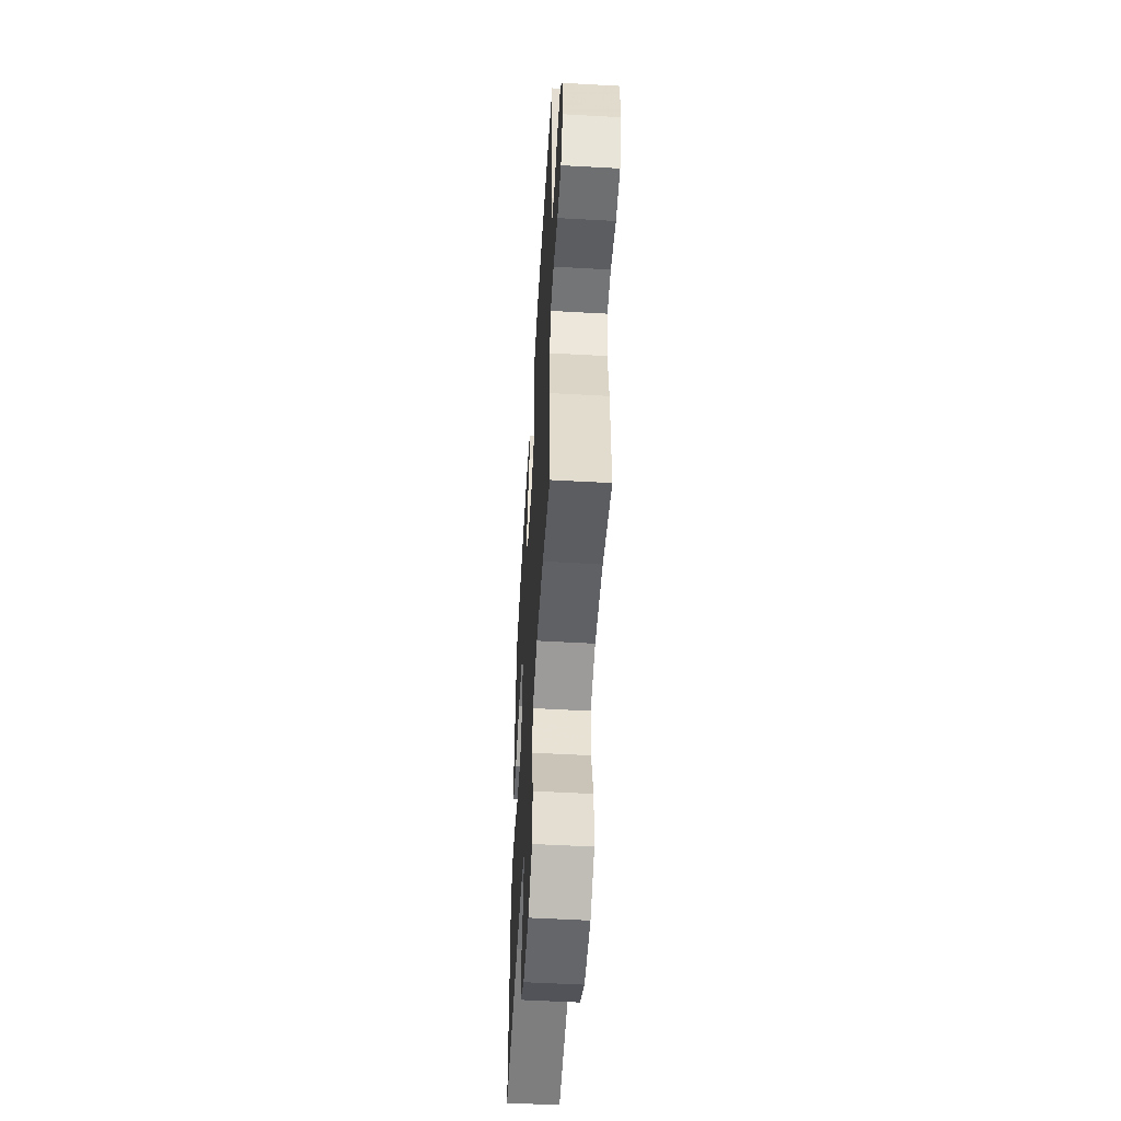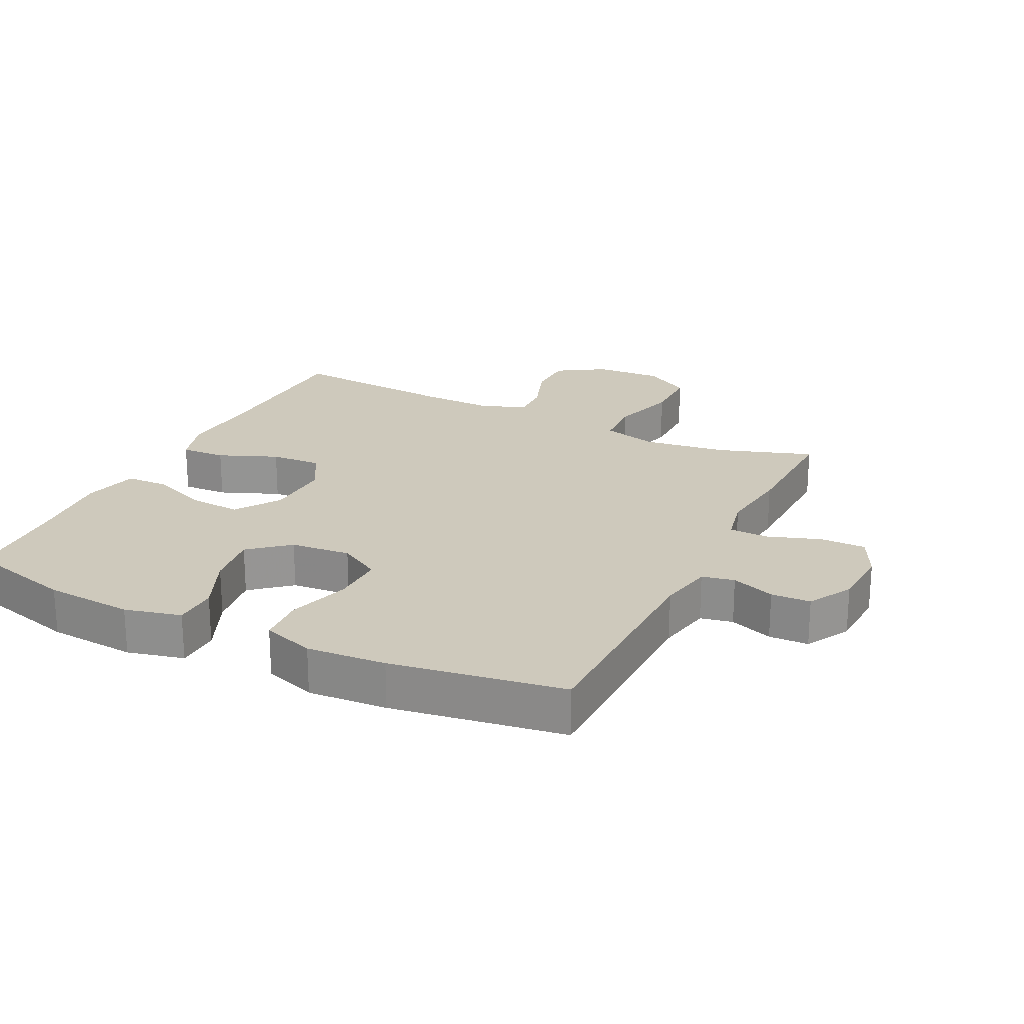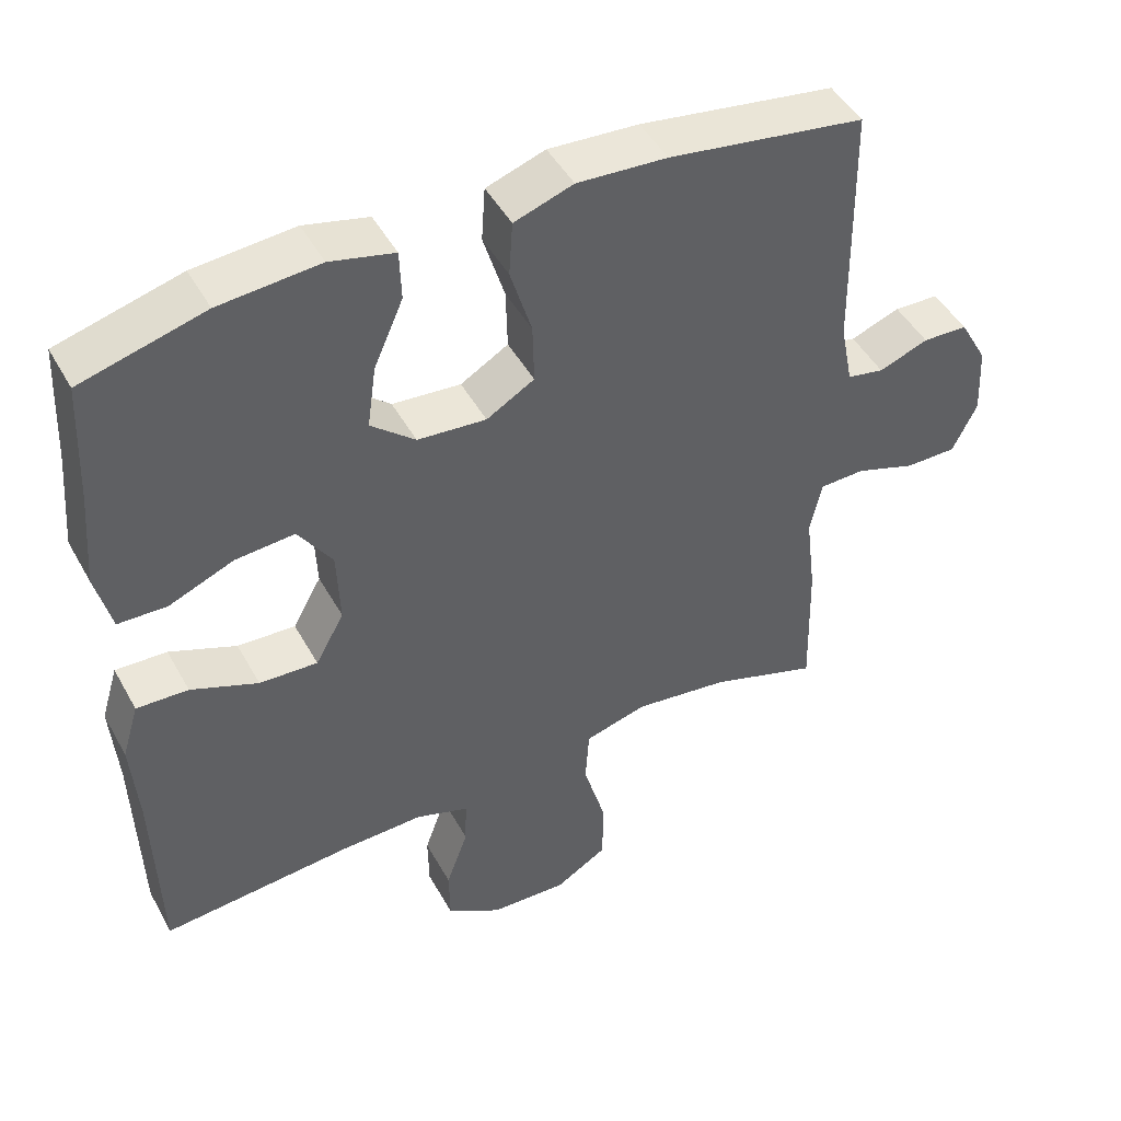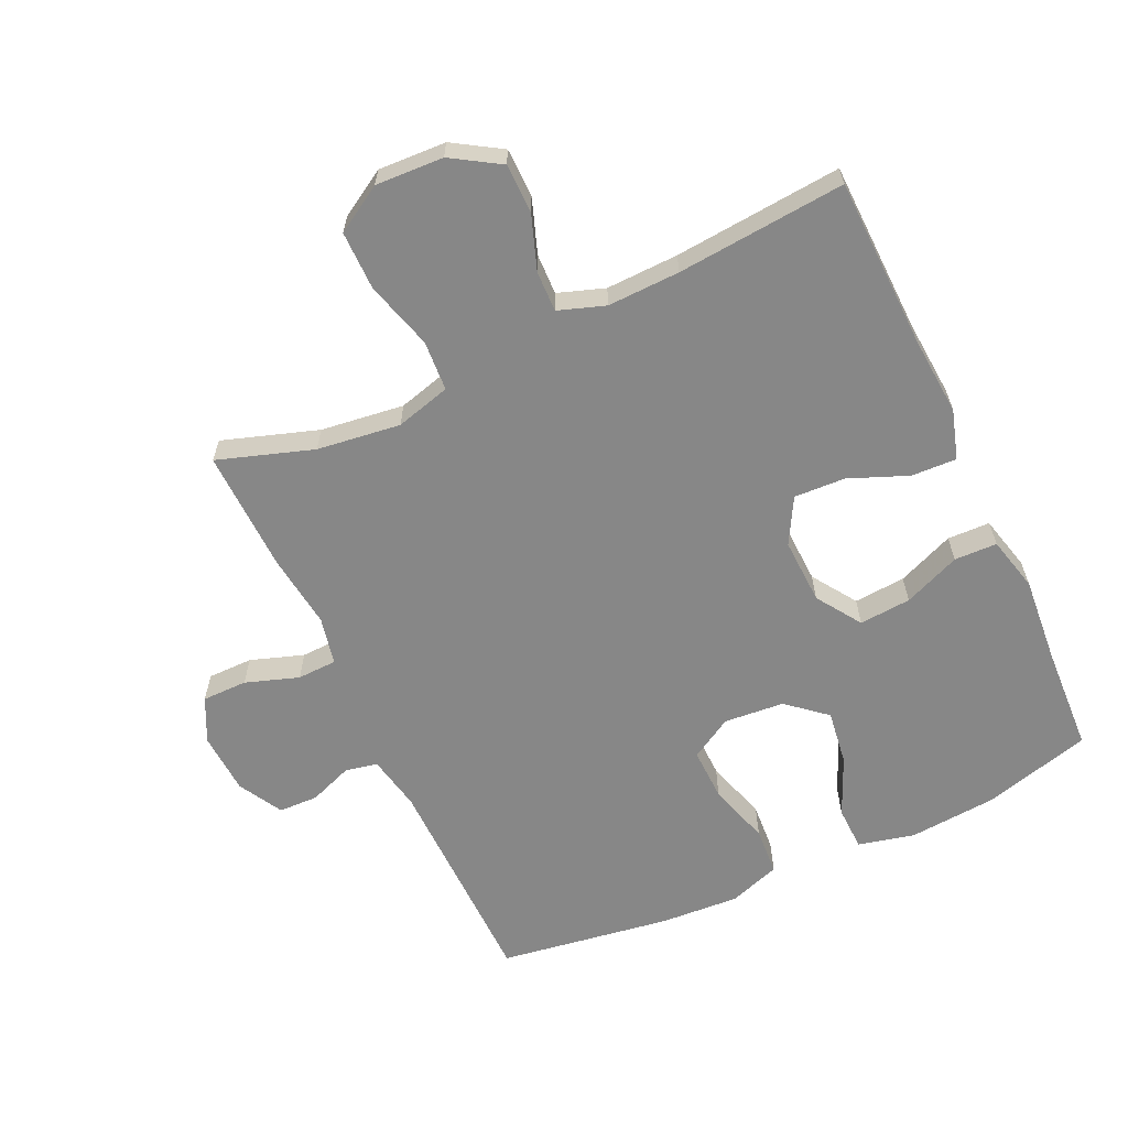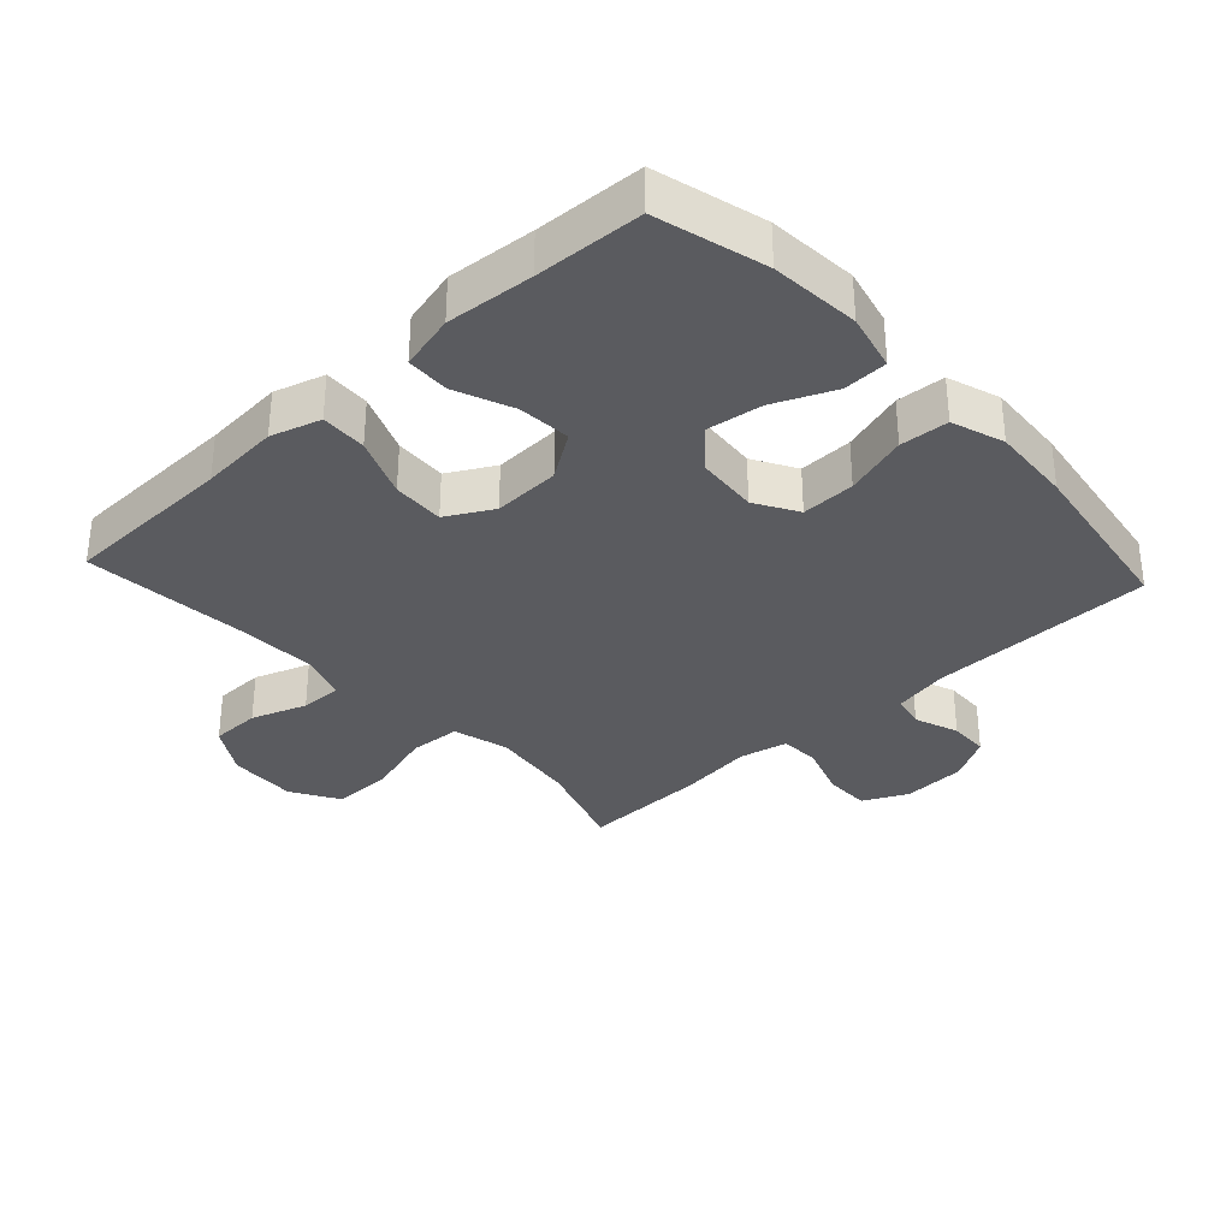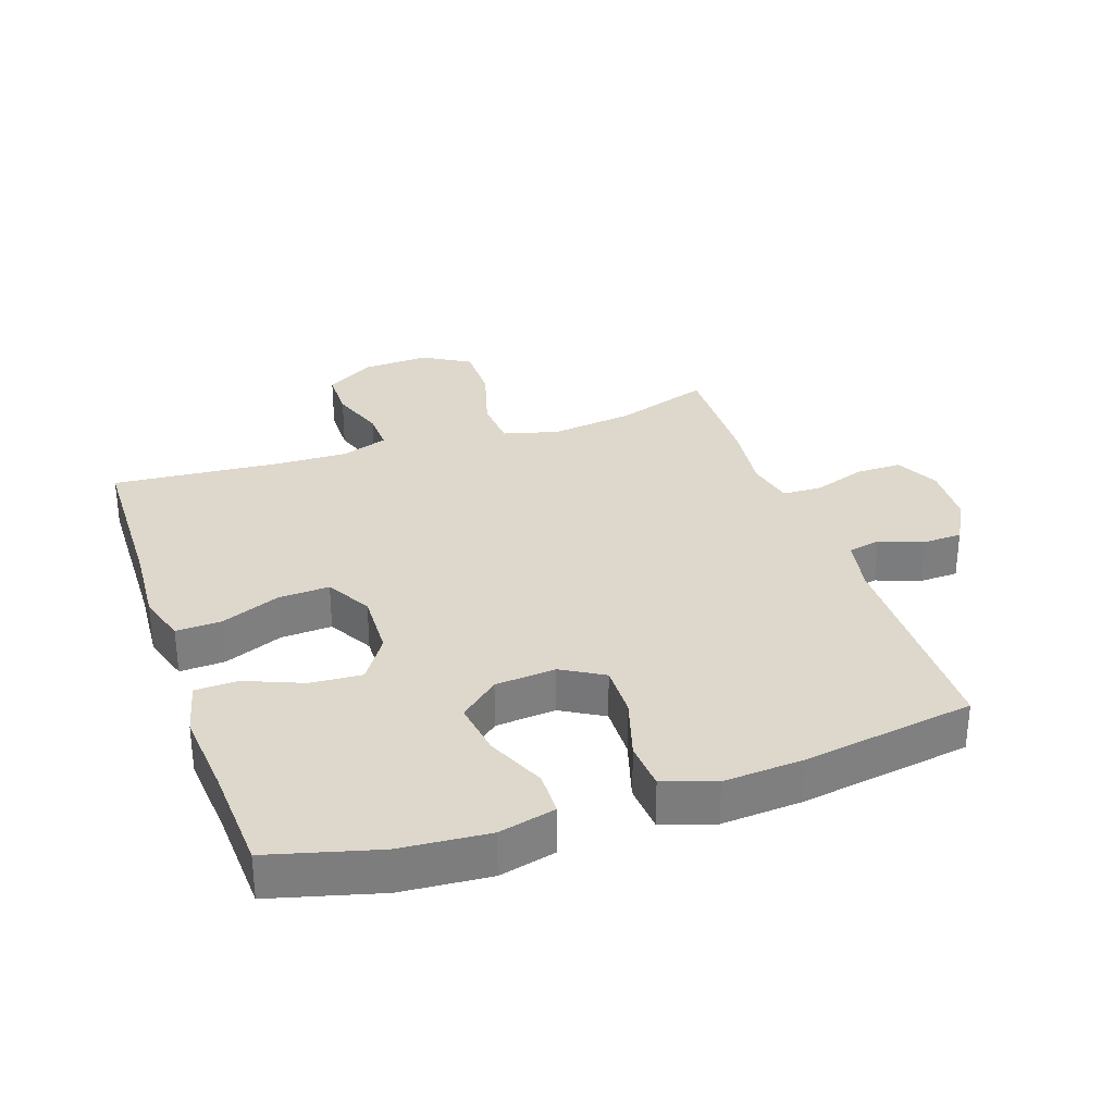
<metadata>
{"format":"obj","ext":"obj","renderer":"f3d","projection":"perspective","resolution":1024,"background":"white","views":[{"elev":-54.5,"azim":86.6,"up":"+Z"},{"elev":22.4,"azim":26.1,"up":"+Y"},{"elev":46.9,"azim":-27.8,"up":"+Z"},{"elev":-62.5,"azim":-155.0,"up":"+Y"},{"elev":-33.3,"azim":-47.3,"up":"+Y"},{"elev":31.2,"azim":-19.0,"up":"+Y"}]}
</metadata>
<code>
v 0.5 0.07 0.5
v 0.505 0.07 0.158
v 0.522 0.07 0.072
v 0.572 0.07 0.062
v 0.639 0.07 0.087
v 0.7 0.07 0.085
v 0.738 0.07 0.017
v 0.743 0.07 -0.079
v 0.71 0.07 -0.147
v 0.64 0.07 -0.147
v 0.558 0.07 -0.119
v 0.497 0.07 -0.121
v 0.481 0.07 -0.195
v 0.495 0.07 -0.309
v 0.5 0.07 -0.5
v 0.353 0.07 -0.451
v 0.224 0.07 -0.434
v 0.139 0.07 -0.457
v 0.134 0.07 -0.535
v 0.164 0.07 -0.64
v 0.164 0.07 -0.731
v 0.092 0.07 -0.774
v -0.013 0.07 -0.769
v -0.087 0.07 -0.723
v -0.088 0.07 -0.647
v -0.058 0.07 -0.563
v -0.056 0.07 -0.5
v -0.128 0.07 -0.475
v -0.24 0.07 -0.478
v -0.5 0.07 -0.5
v -0.507 0.07 -0.236
v -0.516 0.07 -0.115
v -0.493 0.07 -0.039
v -0.423 0.07 -0.042
v -0.332 0.07 -0.079
v -0.253 0.07 -0.083
v -0.214 0.07 -0.013
v -0.218 0.07 0.089
v -0.264 0.07 0.158
v -0.344 0.07 0.152
v -0.432 0.07 0.116
v -0.498 0.07 0.118
v -0.519 0.07 0.203
v -0.508 0.07 0.336
v -0.5 0.07 0.5
v -0.333 0.07 0.545
v -0.197 0.07 0.556
v -0.11 0.07 0.535
v -0.108 0.07 0.467
v -0.148 0.07 0.376
v -0.16 0.07 0.291
v -0.1 0.07 0.24
v -0.007 0.07 0.232
v 0.058 0.07 0.27
v 0.056 0.07 0.352
v 0.027 0.07 0.448
v 0.032 0.07 0.522
v 0.112 0.07 0.549
v 0.234 0.07 0.541
v 0.5 0 0.5
v 0.505 0 0.158
v 0.522 0 0.072
v 0.572 0 0.062
v 0.639 0 0.087
v 0.7 0 0.085
v 0.738 0 0.017
v 0.743 0 -0.079
v 0.71 0 -0.147
v 0.64 0 -0.147
v 0.558 0 -0.119
v 0.497 0 -0.121
v 0.481 0 -0.195
v 0.495 0 -0.309
v 0.5 0 -0.5
v 0.353 0 -0.451
v 0.224 0 -0.434
v 0.139 0 -0.457
v 0.134 0 -0.535
v 0.164 0 -0.64
v 0.164 0 -0.731
v 0.092 0 -0.774
v -0.013 0 -0.769
v -0.087 0 -0.723
v -0.088 0 -0.647
v -0.058 0 -0.563
v -0.056 0 -0.5
v -0.128 0 -0.475
v -0.24 0 -0.478
v -0.5 0 -0.5
v -0.507 0 -0.236
v -0.516 0 -0.115
v -0.493 0 -0.039
v -0.423 0 -0.042
v -0.332 0 -0.079
v -0.253 0 -0.083
v -0.214 0 -0.013
v -0.218 0 0.089
v -0.264 0 0.158
v -0.344 0 0.152
v -0.432 0 0.116
v -0.498 0 0.118
v -0.519 0 0.203
v -0.508 0 0.336
v -0.5 0 0.5
v -0.333 0 0.545
v -0.197 0 0.556
v -0.11 0 0.535
v -0.108 0 0.467
v -0.148 0 0.376
v -0.16 0 0.291
v -0.1 0 0.24
v -0.007 0 0.232
v 0.058 0 0.27
v 0.056 0 0.352
v 0.027 0 0.448
v 0.032 0 0.522
v 0.112 0 0.549
v 0.234 0 0.541
f 58 59 1 2
f 55 56 57 58
f 54 55 58 2
f 53 54 2 3
f 52 53 3
f 47 48 49 50
f 47 50 51
f 44 45 46 47
f 44 47 51
f 43 44 51 52
f 40 41 42 43
f 39 40 43 52
f 32 33 34 35
f 31 32 35 36
f 29 30 31 36
f 28 29 36 37
f 23 24 25 26
f 23 26 27
f 22 23 27
f 19 20 21 22
f 18 19 22 27
f 17 18 27 28
f 13 14 15 16
f 12 13 16 17
f 8 9 10 11
f 8 11 12
f 7 8 12
f 4 5 6 7
f 3 4 7 12
f 38 39 52 3
f 17 28 37 38
f 3 12 17 38
f 61 60 118 117
f 117 116 115 114
f 61 117 114 113
f 62 61 113 112
f 62 112 111
f 109 108 107 106
f 110 109 106
f 106 105 104 103
f 110 106 103
f 111 110 103 102
f 102 101 100 99
f 111 102 99 98
f 94 93 92 91
f 95 94 91 90
f 95 90 89 88
f 96 95 88 87
f 85 84 83 82
f 86 85 82
f 86 82 81
f 81 80 79 78
f 86 81 78 77
f 87 86 77 76
f 75 74 73 72
f 76 75 72 71
f 70 69 68 67
f 71 70 67
f 71 67 66
f 66 65 64 63
f 71 66 63 62
f 62 111 98 97
f 97 96 87 76
f 97 76 71 62
f 1 60 61 2
f 2 61 62 3
f 3 62 63 4
f 4 63 64 5
f 5 64 65 6
f 6 65 66 7
f 7 66 67 8
f 8 67 68 9
f 9 68 69 10
f 10 69 70 11
f 11 70 71 12
f 12 71 72 13
f 13 72 73 14
f 14 73 74 15
f 15 74 75 16
f 16 75 76 17
f 17 76 77 18
f 18 77 78 19
f 19 78 79 20
f 20 79 80 21
f 21 80 81 22
f 22 81 82 23
f 23 82 83 24
f 24 83 84 25
f 25 84 85 26
f 26 85 86 27
f 27 86 87 28
f 28 87 88 29
f 29 88 89 30
f 30 89 90 31
f 31 90 91 32
f 32 91 92 33
f 33 92 93 34
f 34 93 94 35
f 35 94 95 36
f 36 95 96 37
f 37 96 97 38
f 38 97 98 39
f 39 98 99 40
f 40 99 100 41
f 41 100 101 42
f 42 101 102 43
f 43 102 103 44
f 44 103 104 45
f 45 104 105 46
f 46 105 106 47
f 47 106 107 48
f 48 107 108 49
f 49 108 109 50
f 50 109 110 51
f 51 110 111 52
f 52 111 112 53
f 53 112 113 54
f 54 113 114 55
f 55 114 115 56
f 56 115 116 57
f 57 116 117 58
f 58 117 118 59
f 59 118 60 1

</code>
